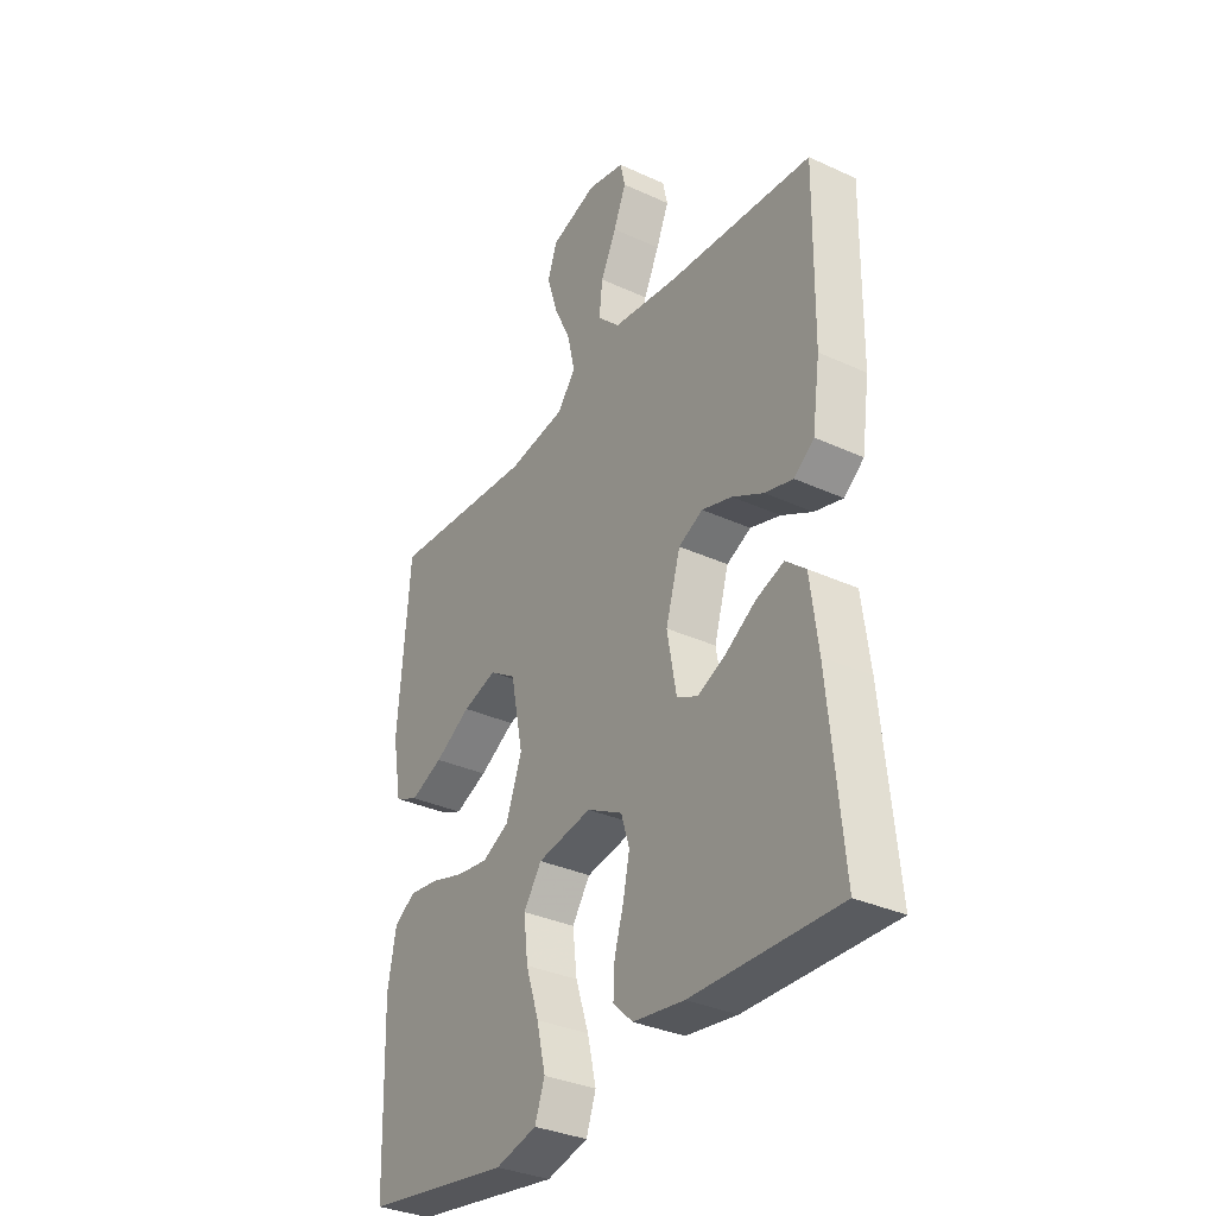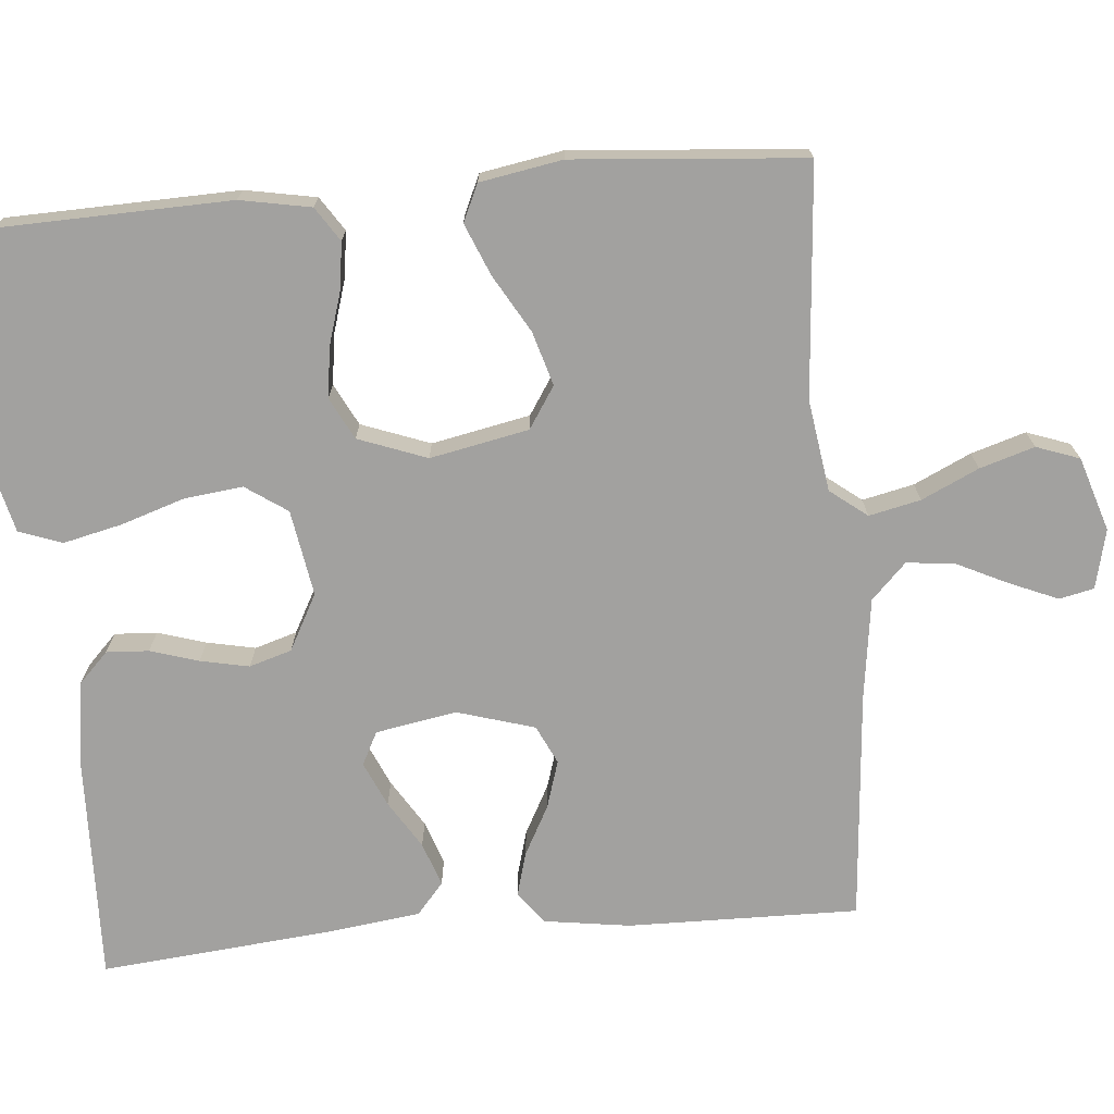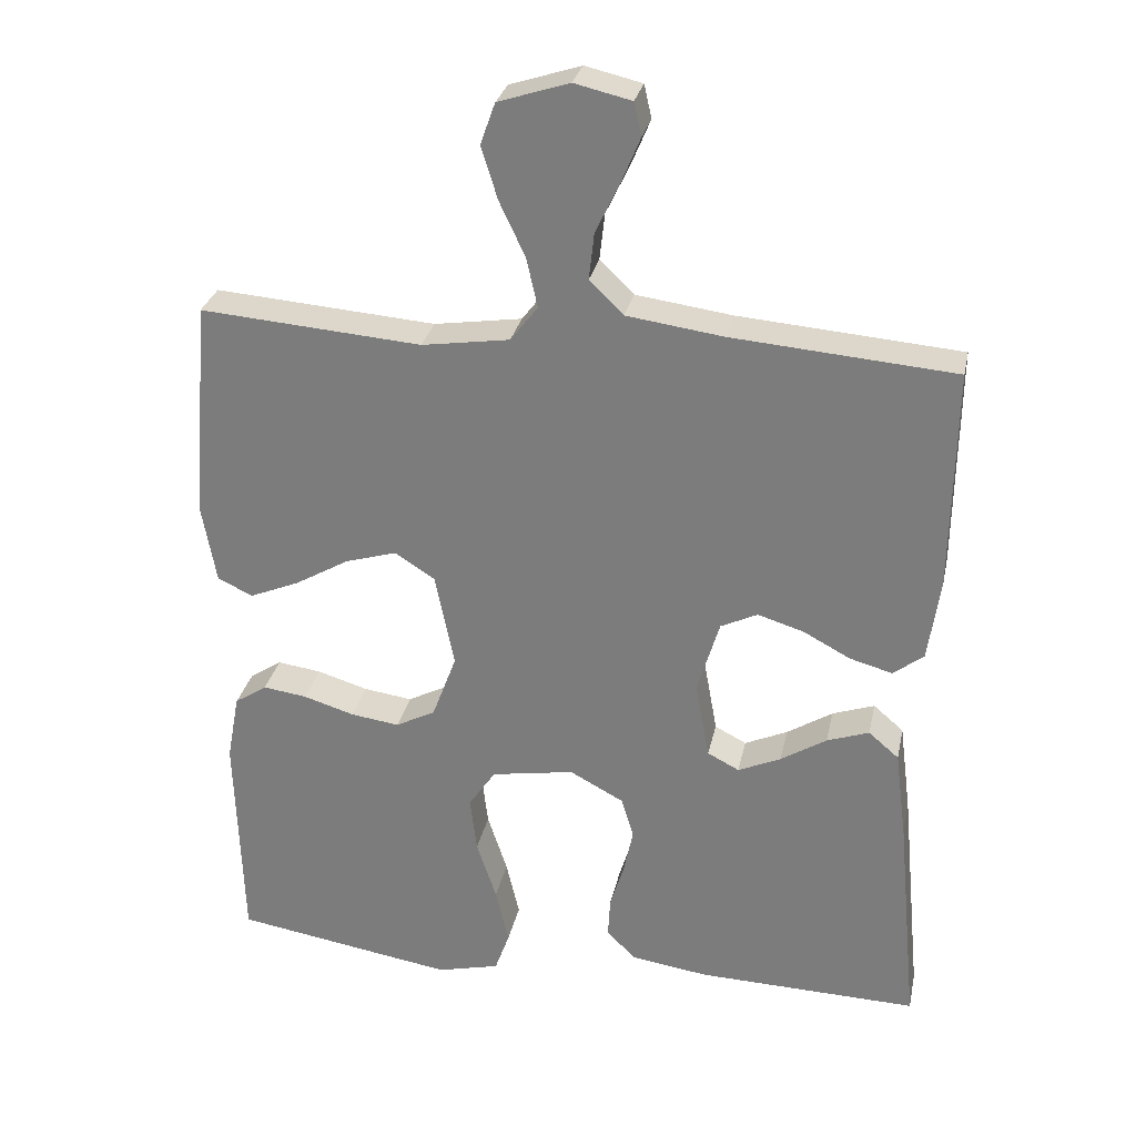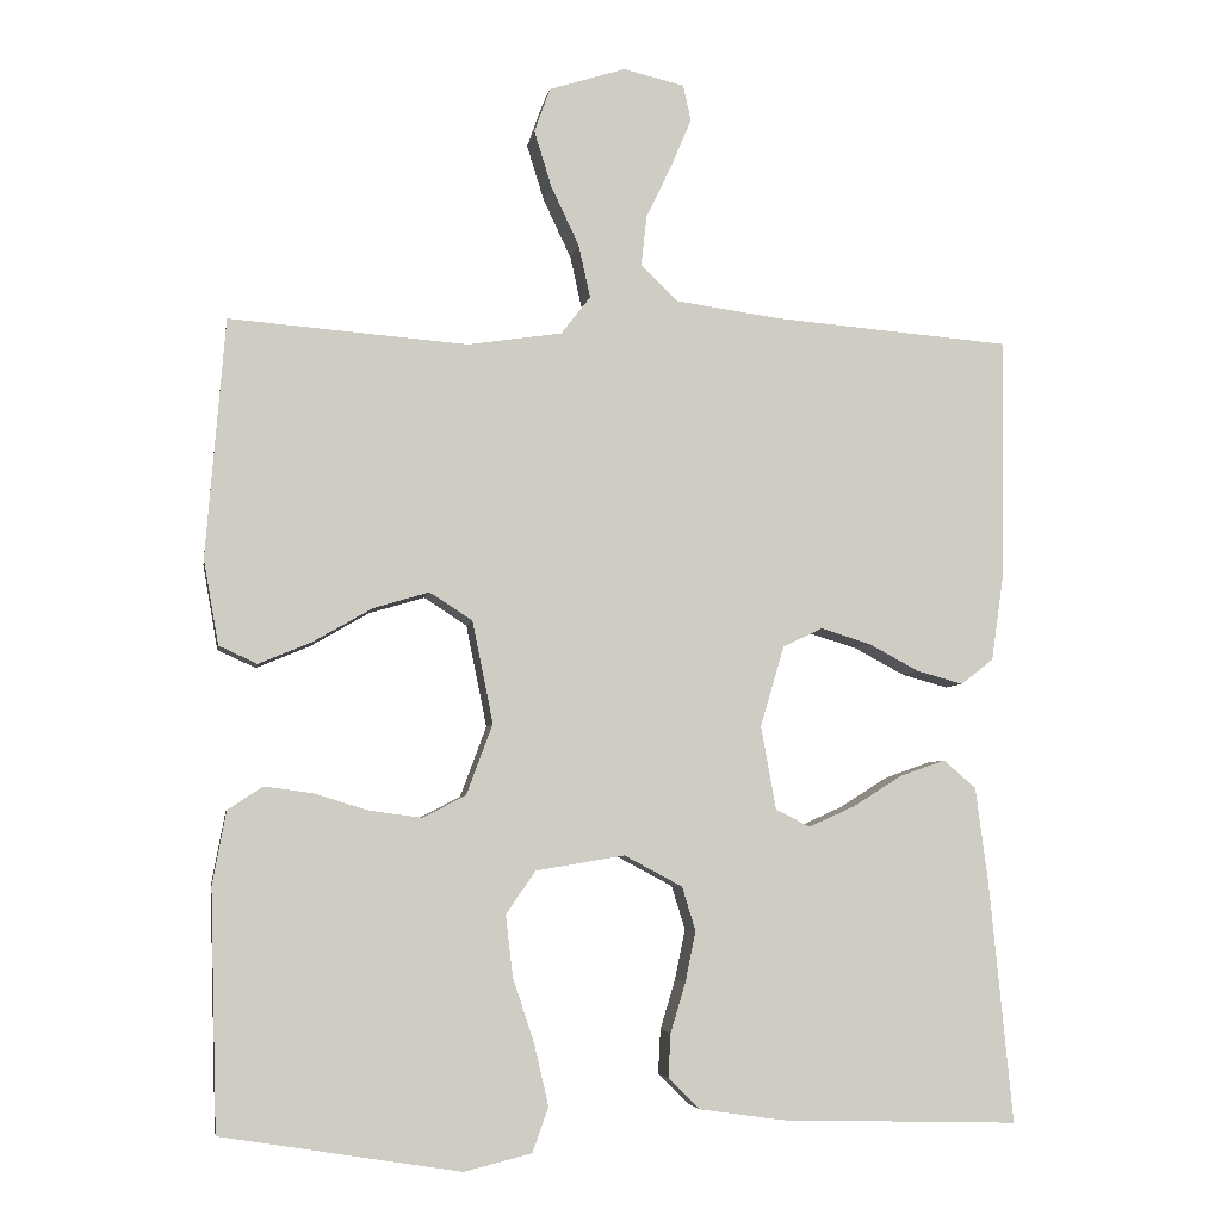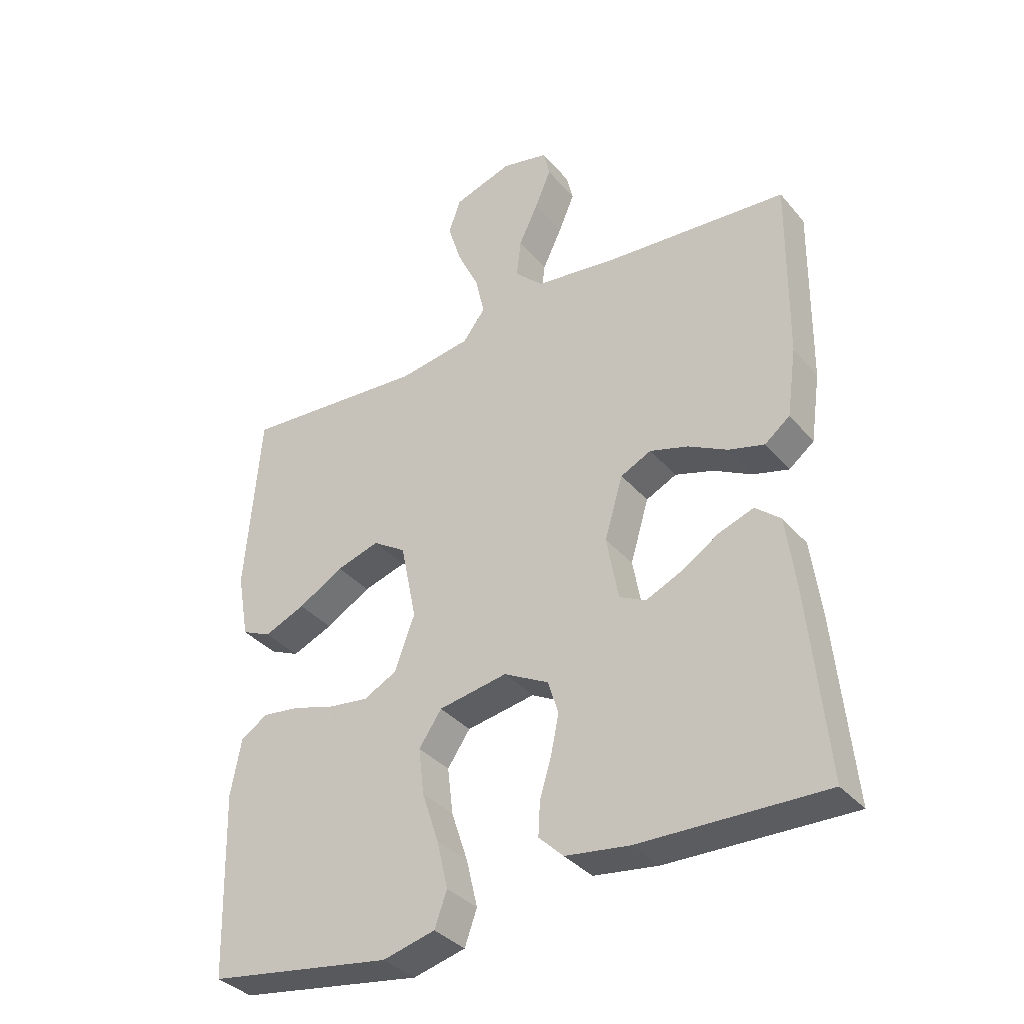
<metadata>
{"format":"obj","ext":"obj","renderer":"f3d","projection":"perspective","resolution":1024,"background":"white","views":[{"elev":-33.6,"azim":57.9,"up":"+Z"},{"elev":-72.2,"azim":-85.1,"up":"+Y"},{"elev":29.1,"azim":11.8,"up":"+Z"},{"elev":-5.4,"azim":-9.4,"up":"+Z"},{"elev":-35.9,"azim":34.7,"up":"+Z"}]}
</metadata>
<code>
v -0.5 0.07 -0.5
v -0.509 0.07 -0.2
v -0.492 0.07 -0.108
v -0.448 0.07 -0.079
v -0.388 0.07 -0.087
v -0.319 0.07 -0.108
v -0.253 0.07 -0.117
v -0.199 0.07 -0.089
v -0.166 0.07 0
v -0.192 0.07 0.128
v -0.246 0.07 0.163
v -0.316 0.07 0.142
v -0.39 0.07 0.099
v -0.457 0.07 0.071
v -0.505 0.07 0.093
v -0.524 0.07 0.2
v -0.5 0.07 0.5
v -0.2 0.07 0.477
v -0.081 0.07 0.495
v -0.044 0.07 0.543
v -0.059 0.07 0.61
v -0.094 0.07 0.684
v -0.116 0.07 0.755
v -0.096 0.07 0.811
v 0 0.07 0.842
v 0.077 0.07 0.824
v 0.087 0.07 0.779
v 0.061 0.07 0.717
v 0.029 0.07 0.65
v 0.022 0.07 0.587
v 0.068 0.07 0.542
v 0.2 0.07 0.524
v 0.5 0.07 0.5
v 0.496 0.07 0.2
v 0.48 0.07 0.088
v 0.439 0.07 0.056
v 0.381 0.07 0.072
v 0.317 0.07 0.106
v 0.255 0.07 0.125
v 0.205 0.07 0.101
v 0.175 0.07 0
v 0.194 0.07 -0.105
v 0.237 0.07 -0.127
v 0.295 0.07 -0.101
v 0.357 0.07 -0.062
v 0.414 0.07 -0.042
v 0.455 0.07 -0.077
v 0.471 0.07 -0.2
v 0.5 0.07 -0.5
v 0.2 0.07 -0.492
v 0.095 0.07 -0.477
v 0.055 0.07 -0.438
v 0.058 0.07 -0.383
v 0.077 0.07 -0.32
v 0.09 0.07 -0.257
v 0.073 0.07 -0.202
v 0 0.07 -0.163
v -0.112 0.07 -0.182
v -0.149 0.07 -0.236
v -0.14 0.07 -0.312
v -0.113 0.07 -0.394
v -0.095 0.07 -0.471
v -0.115 0.07 -0.527
v -0.2 0.07 -0.548
v -0.5 0 -0.5
v -0.509 0 -0.2
v -0.492 0 -0.108
v -0.448 0 -0.079
v -0.388 0 -0.087
v -0.319 0 -0.108
v -0.253 0 -0.117
v -0.199 0 -0.089
v -0.166 0 0
v -0.192 0 0.128
v -0.246 0 0.163
v -0.316 0 0.142
v -0.39 0 0.099
v -0.457 0 0.071
v -0.505 0 0.093
v -0.524 0 0.2
v -0.5 0 0.5
v -0.2 0 0.477
v -0.081 0 0.495
v -0.044 0 0.543
v -0.059 0 0.61
v -0.094 0 0.684
v -0.116 0 0.755
v -0.096 0 0.811
v 0 0 0.842
v 0.077 0 0.824
v 0.087 0 0.779
v 0.061 0 0.717
v 0.029 0 0.65
v 0.022 0 0.587
v 0.068 0 0.542
v 0.2 0 0.524
v 0.5 0 0.5
v 0.496 0 0.2
v 0.48 0 0.088
v 0.439 0 0.056
v 0.381 0 0.072
v 0.317 0 0.106
v 0.255 0 0.125
v 0.205 0 0.101
v 0.175 0 0
v 0.194 0 -0.105
v 0.237 0 -0.127
v 0.295 0 -0.101
v 0.357 0 -0.062
v 0.414 0 -0.042
v 0.455 0 -0.077
v 0.471 0 -0.2
v 0.5 0 -0.5
v 0.2 0 -0.492
v 0.095 0 -0.477
v 0.055 0 -0.438
v 0.058 0 -0.383
v 0.077 0 -0.32
v 0.09 0 -0.257
v 0.073 0 -0.202
v 0 0 -0.163
v -0.112 0 -0.182
v -0.149 0 -0.236
v -0.14 0 -0.312
v -0.113 0 -0.394
v -0.095 0 -0.471
v -0.115 0 -0.527
v -0.2 0 -0.548
f 60 61 62 63
f 59 60 63 64
f 51 52 53 54
f 51 54 55
f 50 51 55
f 49 50 55 56
f 47 48 49 56
f 44 45 46 47
f 43 44 47 56
f 35 36 37 38
f 35 38 39
f 32 33 34 35
f 31 32 35 39
f 30 31 39 40
f 26 27 28 29
f 24 25 26 29
f 24 29 30
f 21 22 23 24
f 20 21 24 30
f 19 20 30 40
f 15 16 17 18
f 12 13 14 15
f 11 12 15 18
f 10 11 18 19
f 3 4 5 6
f 3 6 7
f 2 3 7
f 59 64 1 2
f 58 59 2 7
f 57 58 7 8
f 42 43 56 57
f 41 42 57 8
f 40 41 8 9
f 9 10 19 40
f 127 126 125 124
f 128 127 124 123
f 118 117 116 115
f 119 118 115
f 119 115 114
f 120 119 114 113
f 120 113 112 111
f 111 110 109 108
f 120 111 108 107
f 102 101 100 99
f 103 102 99
f 99 98 97 96
f 103 99 96 95
f 104 103 95 94
f 93 92 91 90
f 93 90 89 88
f 94 93 88
f 88 87 86 85
f 94 88 85 84
f 104 94 84 83
f 82 81 80 79
f 79 78 77 76
f 82 79 76 75
f 83 82 75 74
f 70 69 68 67
f 71 70 67
f 71 67 66
f 66 65 128 123
f 71 66 123 122
f 72 71 122 121
f 121 120 107 106
f 72 121 106 105
f 73 72 105 104
f 104 83 74 73
f 1 65 66 2
f 2 66 67 3
f 3 67 68 4
f 4 68 69 5
f 5 69 70 6
f 6 70 71 7
f 7 71 72 8
f 8 72 73 9
f 9 73 74 10
f 10 74 75 11
f 11 75 76 12
f 12 76 77 13
f 13 77 78 14
f 14 78 79 15
f 15 79 80 16
f 16 80 81 17
f 17 81 82 18
f 18 82 83 19
f 19 83 84 20
f 20 84 85 21
f 21 85 86 22
f 22 86 87 23
f 23 87 88 24
f 24 88 89 25
f 25 89 90 26
f 26 90 91 27
f 27 91 92 28
f 28 92 93 29
f 29 93 94 30
f 30 94 95 31
f 31 95 96 32
f 32 96 97 33
f 33 97 98 34
f 34 98 99 35
f 35 99 100 36
f 36 100 101 37
f 37 101 102 38
f 38 102 103 39
f 39 103 104 40
f 40 104 105 41
f 41 105 106 42
f 42 106 107 43
f 43 107 108 44
f 44 108 109 45
f 45 109 110 46
f 46 110 111 47
f 47 111 112 48
f 48 112 113 49
f 49 113 114 50
f 50 114 115 51
f 51 115 116 52
f 52 116 117 53
f 53 117 118 54
f 54 118 119 55
f 55 119 120 56
f 56 120 121 57
f 57 121 122 58
f 58 122 123 59
f 59 123 124 60
f 60 124 125 61
f 61 125 126 62
f 62 126 127 63
f 63 127 128 64
f 64 128 65 1

</code>
